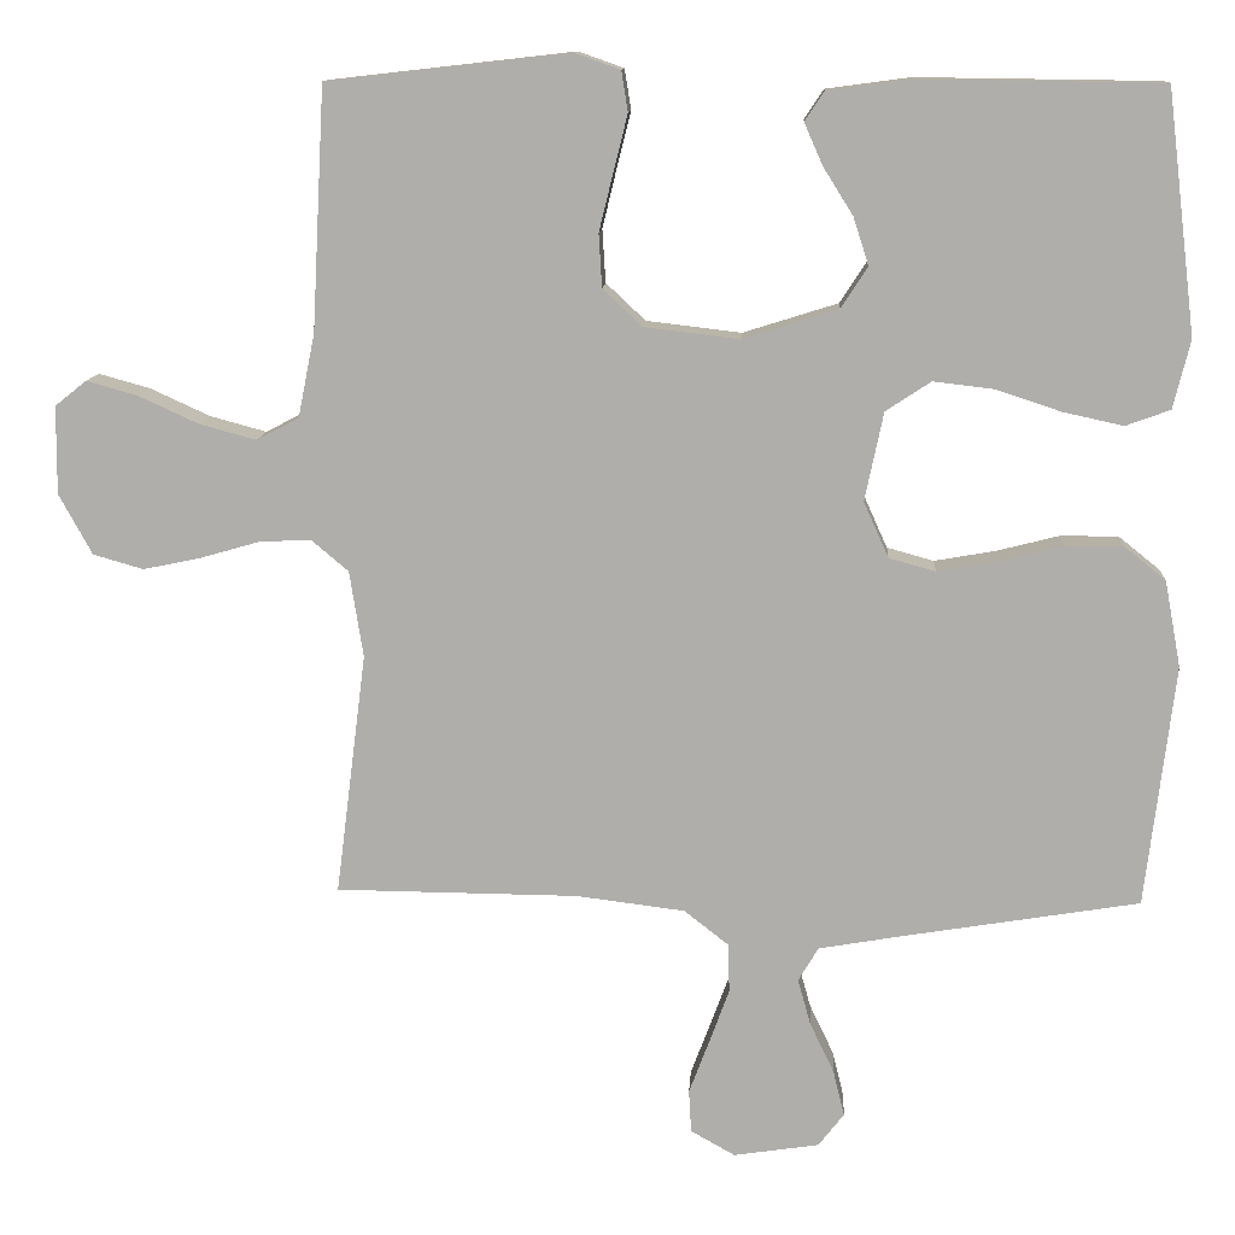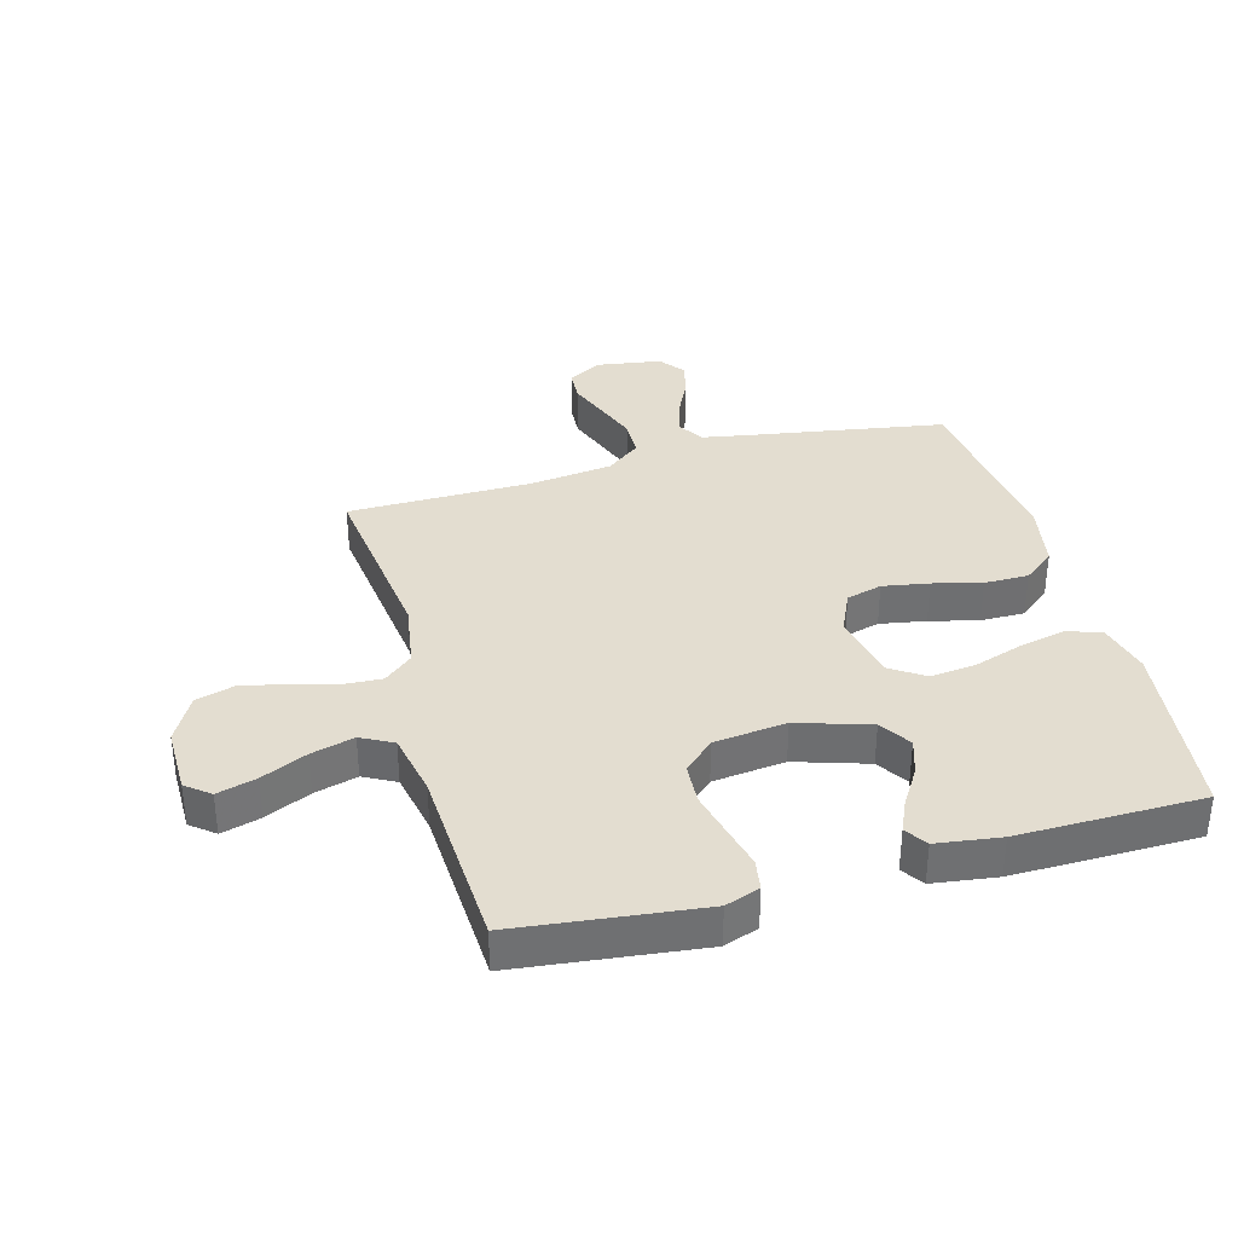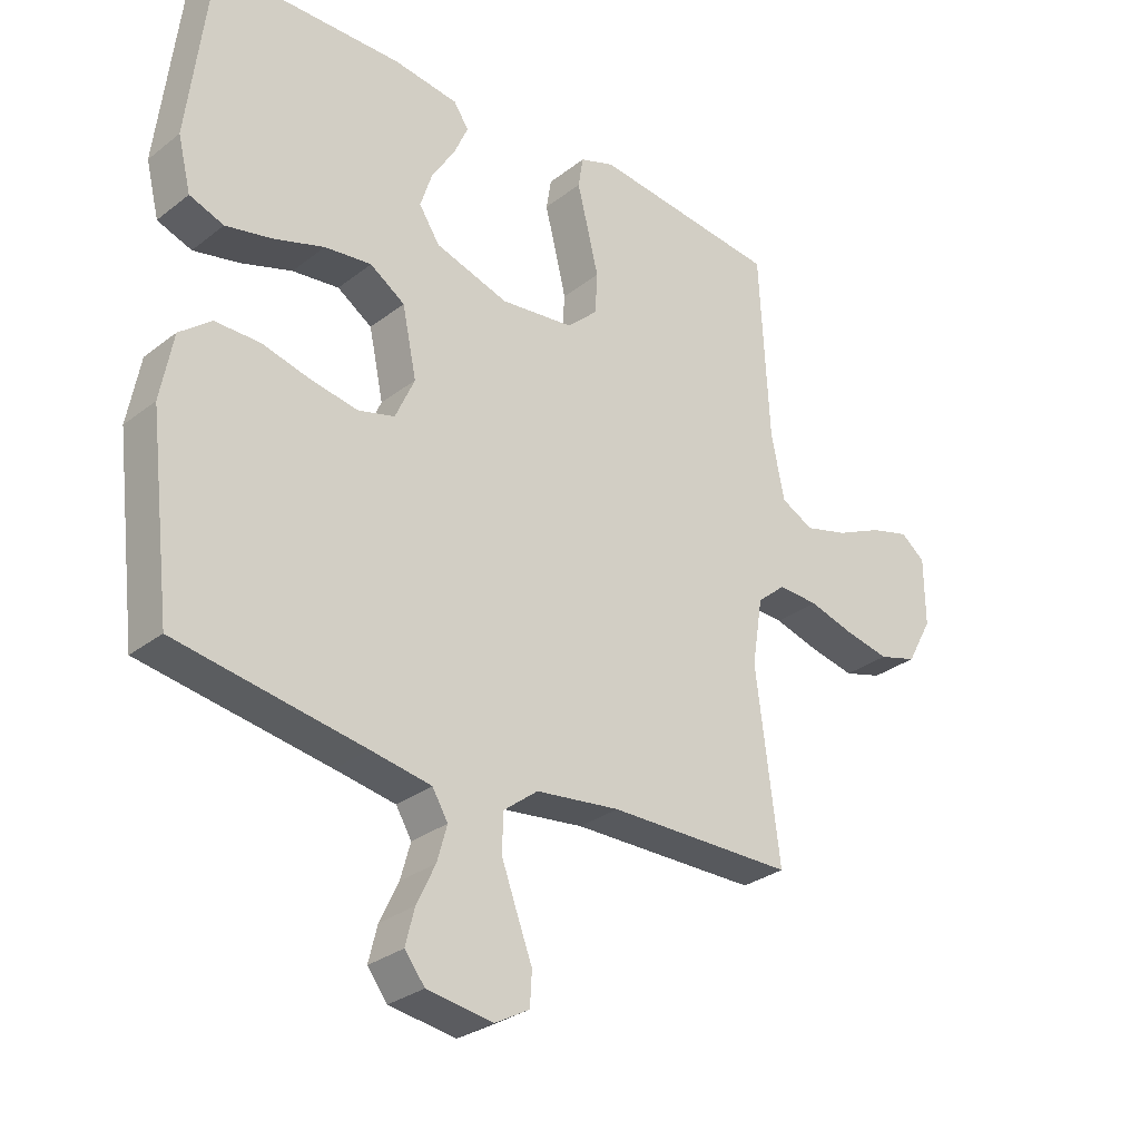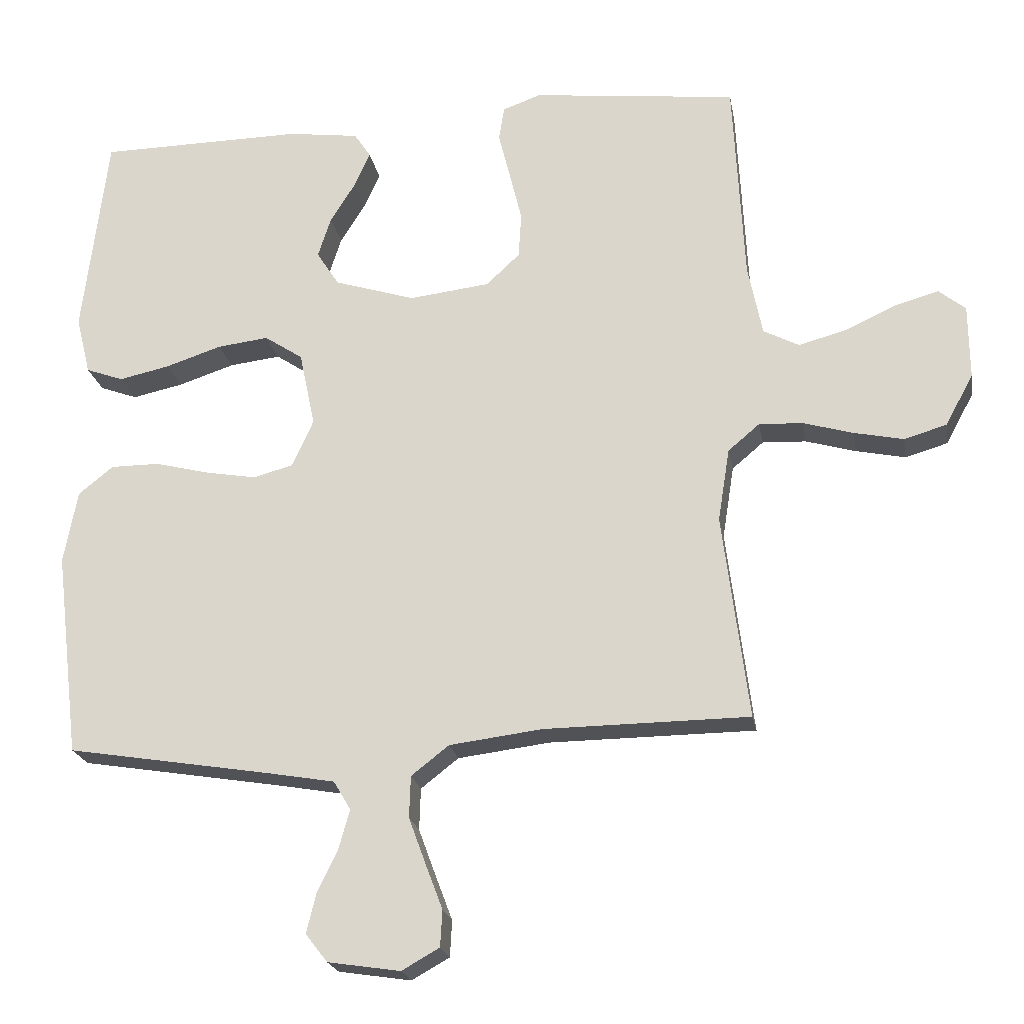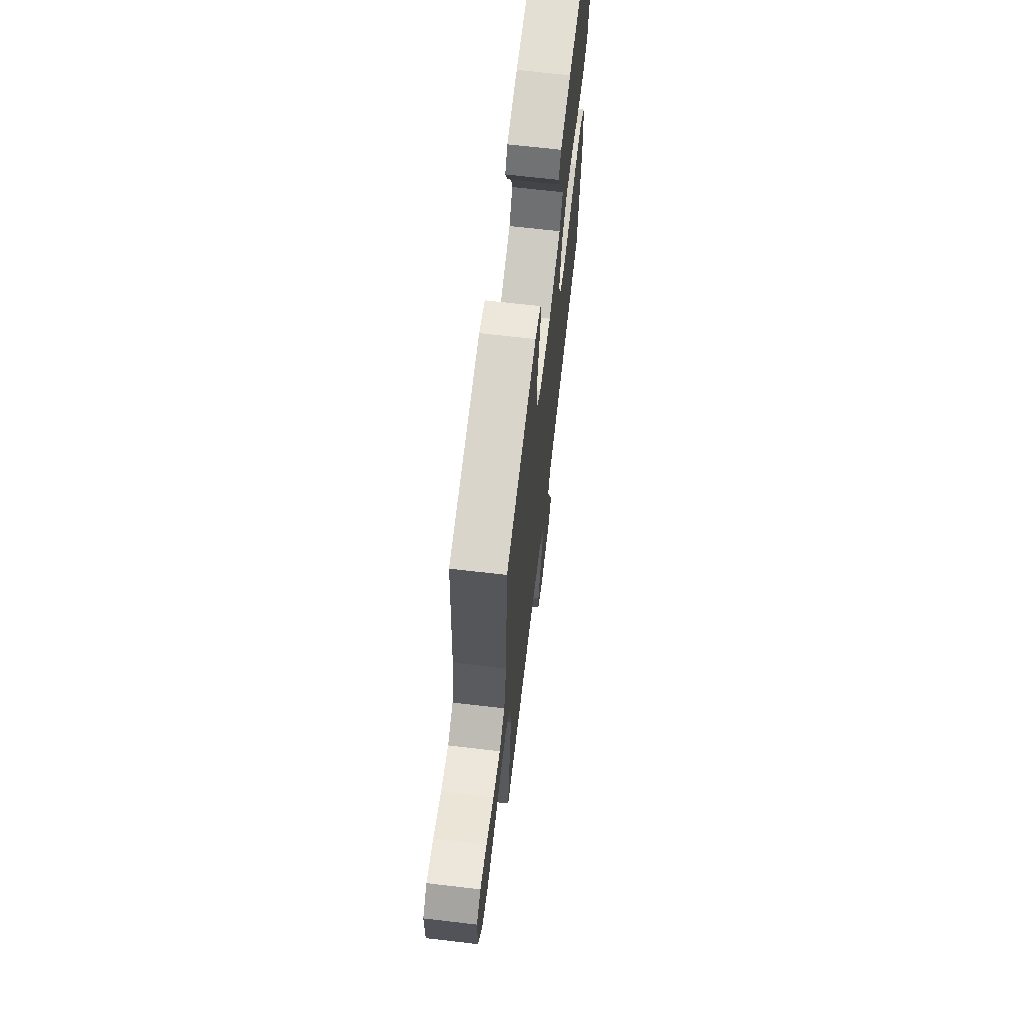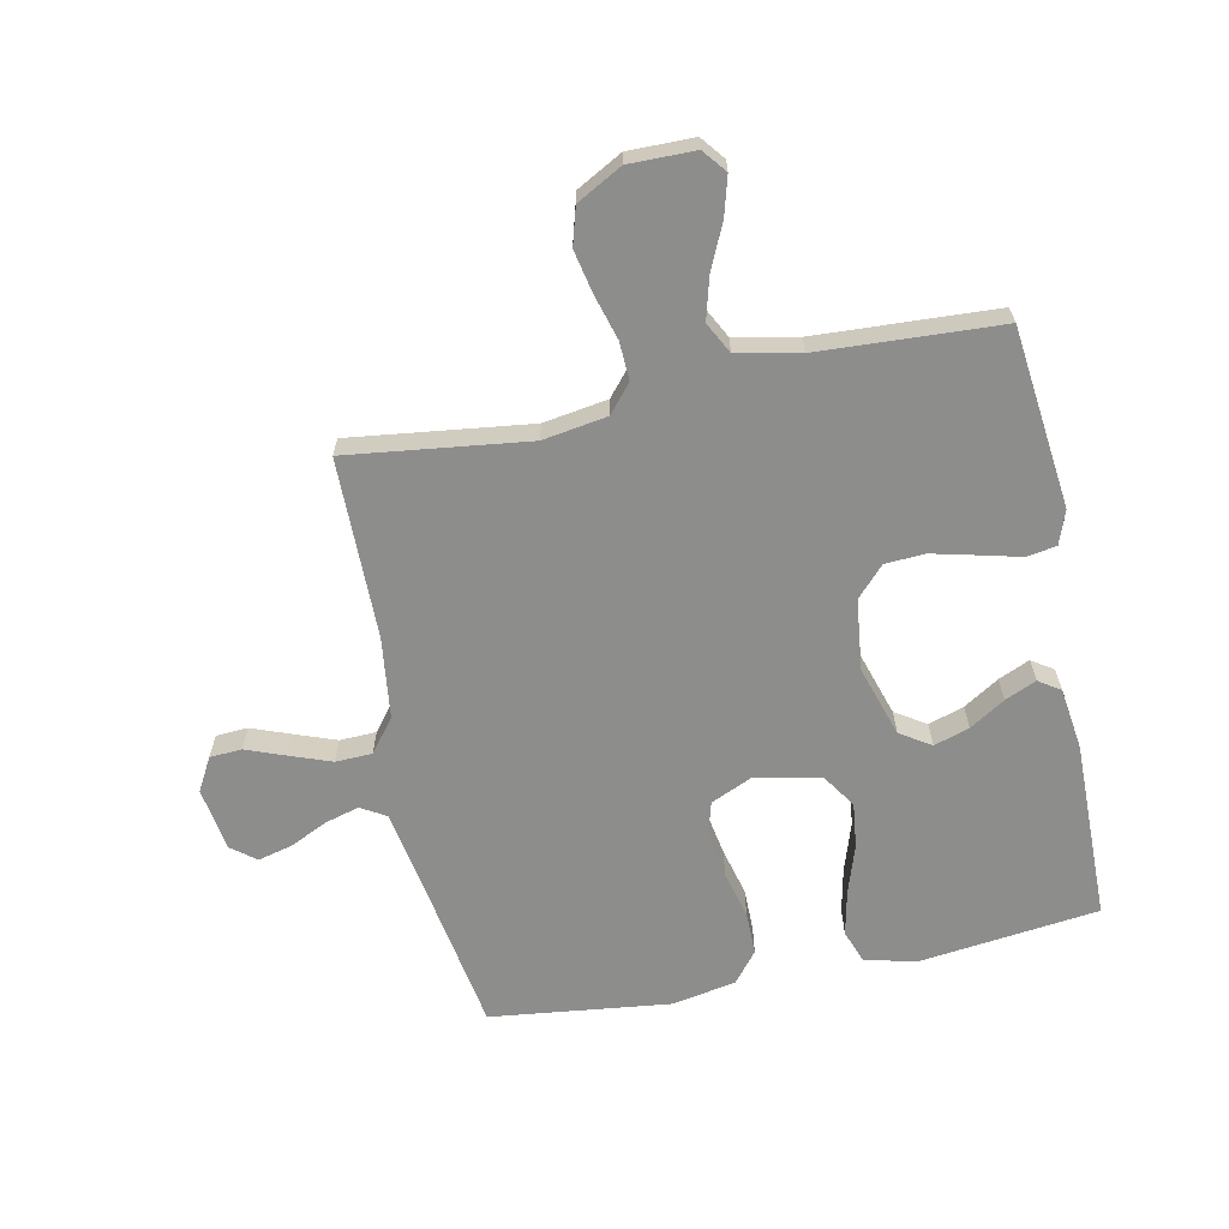
<metadata>
{"format":"obj","ext":"obj","renderer":"f3d","projection":"perspective","resolution":1024,"background":"white","views":[{"elev":11.8,"azim":3.3,"up":"+Z"},{"elev":35.6,"azim":-15.3,"up":"+Y"},{"elev":-29.8,"azim":138.3,"up":"+Z"},{"elev":-21.3,"azim":-170.1,"up":"+Z"},{"elev":67.6,"azim":-83.3,"up":"+Z"},{"elev":-64.5,"azim":-78.3,"up":"+Y"}]}
</metadata>
<code>
v 0.5 0.07 -0.5
v 0.2 0.07 -0.549
v 0.103 0.07 -0.566
v 0.078 0.07 -0.608
v 0.094 0.07 -0.665
v 0.124 0.07 -0.728
v 0.138 0.07 -0.785
v 0.106 0.07 -0.826
v 0 0.07 -0.842
v -0.055 0.07 -0.811
v -0.058 0.07 -0.758
v -0.033 0.07 -0.692
v -0.008 0.07 -0.624
v -0.01 0.07 -0.563
v -0.065 0.07 -0.52
v -0.2 0.07 -0.503
v -0.5 0.07 -0.5
v -0.462 0.07 -0.2
v -0.479 0.07 -0.093
v -0.525 0.07 -0.054
v -0.589 0.07 -0.057
v -0.662 0.07 -0.078
v -0.734 0.07 -0.093
v -0.796 0.07 -0.075
v -0.837 0.07 0
v -0.836 0.07 0.109
v -0.797 0.07 0.14
v -0.733 0.07 0.122
v -0.659 0.07 0.088
v -0.589 0.07 0.069
v -0.537 0.07 0.096
v -0.516 0.07 0.2
v -0.5 0.07 0.5
v -0.2 0.07 0.534
v -0.144 0.07 0.514
v -0.136 0.07 0.464
v -0.153 0.07 0.396
v -0.171 0.07 0.322
v -0.167 0.07 0.256
v -0.118 0.07 0.21
v 0 0.07 0.196
v 0.118 0.07 0.233
v 0.151 0.07 0.284
v 0.132 0.07 0.343
v 0.095 0.07 0.402
v 0.072 0.07 0.454
v 0.096 0.07 0.49
v 0.2 0.07 0.504
v 0.5 0.07 0.5
v 0.536 0.07 0.2
v 0.515 0.07 0.115
v 0.46 0.07 0.095
v 0.386 0.07 0.111
v 0.304 0.07 0.138
v 0.229 0.07 0.147
v 0.173 0.07 0.11
v 0.15 0.07 0
v 0.181 0.07 -0.069
v 0.239 0.07 -0.085
v 0.314 0.07 -0.072
v 0.393 0.07 -0.052
v 0.465 0.07 -0.052
v 0.516 0.07 -0.093
v 0.536 0.07 -0.2
v 0.5 0 -0.5
v 0.2 0 -0.549
v 0.103 0 -0.566
v 0.078 0 -0.608
v 0.094 0 -0.665
v 0.124 0 -0.728
v 0.138 0 -0.785
v 0.106 0 -0.826
v 0 0 -0.842
v -0.055 0 -0.811
v -0.058 0 -0.758
v -0.033 0 -0.692
v -0.008 0 -0.624
v -0.01 0 -0.563
v -0.065 0 -0.52
v -0.2 0 -0.503
v -0.5 0 -0.5
v -0.462 0 -0.2
v -0.479 0 -0.093
v -0.525 0 -0.054
v -0.589 0 -0.057
v -0.662 0 -0.078
v -0.734 0 -0.093
v -0.796 0 -0.075
v -0.837 0 0
v -0.836 0 0.109
v -0.797 0 0.14
v -0.733 0 0.122
v -0.659 0 0.088
v -0.589 0 0.069
v -0.537 0 0.096
v -0.516 0 0.2
v -0.5 0 0.5
v -0.2 0 0.534
v -0.144 0 0.514
v -0.136 0 0.464
v -0.153 0 0.396
v -0.171 0 0.322
v -0.167 0 0.256
v -0.118 0 0.21
v 0 0 0.196
v 0.118 0 0.233
v 0.151 0 0.284
v 0.132 0 0.343
v 0.095 0 0.402
v 0.072 0 0.454
v 0.096 0 0.49
v 0.2 0 0.504
v 0.5 0 0.5
v 0.536 0 0.2
v 0.515 0 0.115
v 0.46 0 0.095
v 0.386 0 0.111
v 0.304 0 0.138
v 0.229 0 0.147
v 0.173 0 0.11
v 0.15 0 0
v 0.181 0 -0.069
v 0.239 0 -0.085
v 0.314 0 -0.072
v 0.393 0 -0.052
v 0.465 0 -0.052
v 0.516 0 -0.093
v 0.536 0 -0.2
f 64 1 2
f 63 64 2
f 62 63 2
f 61 62 2
f 60 61 2
f 59 60 2 3
f 58 59 3 4
f 57 58 4
f 52 53 54
f 51 52 54
f 50 51 54
f 49 50 54
f 48 49 54
f 47 48 54
f 46 47 54
f 45 46 54
f 44 45 54
f 43 44 54 55
f 42 43 55 56
f 35 36 37
f 34 35 37
f 33 34 37
f 32 33 37
f 31 32 37 38
f 27 28 29
f 26 27 29
f 25 26 29
f 24 25 29
f 23 24 29
f 22 23 29
f 21 22 29
f 20 21 29 30
f 19 20 30 31
f 16 17 18
f 15 16 18 19
f 14 15 19 31
f 10 11 12
f 9 10 12
f 8 9 12
f 7 8 12
f 6 7 12
f 5 6 12
f 4 5 12 13
f 57 4 13 14
f 56 57 14
f 42 56 14
f 41 42 14
f 31 38 39
f 31 39 40
f 14 31 40 41
f 66 65 128
f 66 128 127
f 66 127 126
f 66 126 125
f 66 125 124
f 67 66 124 123
f 68 67 123 122
f 68 122 121
f 118 117 116
f 118 116 115
f 118 115 114
f 118 114 113
f 118 113 112
f 118 112 111
f 118 111 110
f 118 110 109
f 118 109 108
f 119 118 108 107
f 120 119 107 106
f 101 100 99
f 101 99 98
f 101 98 97
f 101 97 96
f 102 101 96 95
f 93 92 91
f 93 91 90
f 93 90 89
f 93 89 88
f 93 88 87
f 93 87 86
f 93 86 85
f 94 93 85 84
f 95 94 84 83
f 82 81 80
f 83 82 80 79
f 95 83 79 78
f 76 75 74
f 76 74 73
f 76 73 72
f 76 72 71
f 76 71 70
f 76 70 69
f 77 76 69 68
f 78 77 68 121
f 78 121 120
f 78 120 106
f 78 106 105
f 103 102 95
f 104 103 95
f 105 104 95 78
f 1 65 66 2
f 2 66 67 3
f 3 67 68 4
f 4 68 69 5
f 5 69 70 6
f 6 70 71 7
f 7 71 72 8
f 8 72 73 9
f 9 73 74 10
f 10 74 75 11
f 11 75 76 12
f 12 76 77 13
f 13 77 78 14
f 14 78 79 15
f 15 79 80 16
f 16 80 81 17
f 17 81 82 18
f 18 82 83 19
f 19 83 84 20
f 20 84 85 21
f 21 85 86 22
f 22 86 87 23
f 23 87 88 24
f 24 88 89 25
f 25 89 90 26
f 26 90 91 27
f 27 91 92 28
f 28 92 93 29
f 29 93 94 30
f 30 94 95 31
f 31 95 96 32
f 32 96 97 33
f 33 97 98 34
f 34 98 99 35
f 35 99 100 36
f 36 100 101 37
f 37 101 102 38
f 38 102 103 39
f 39 103 104 40
f 40 104 105 41
f 41 105 106 42
f 42 106 107 43
f 43 107 108 44
f 44 108 109 45
f 45 109 110 46
f 46 110 111 47
f 47 111 112 48
f 48 112 113 49
f 49 113 114 50
f 50 114 115 51
f 51 115 116 52
f 52 116 117 53
f 53 117 118 54
f 54 118 119 55
f 55 119 120 56
f 56 120 121 57
f 57 121 122 58
f 58 122 123 59
f 59 123 124 60
f 60 124 125 61
f 61 125 126 62
f 62 126 127 63
f 63 127 128 64
f 64 128 65 1

</code>
